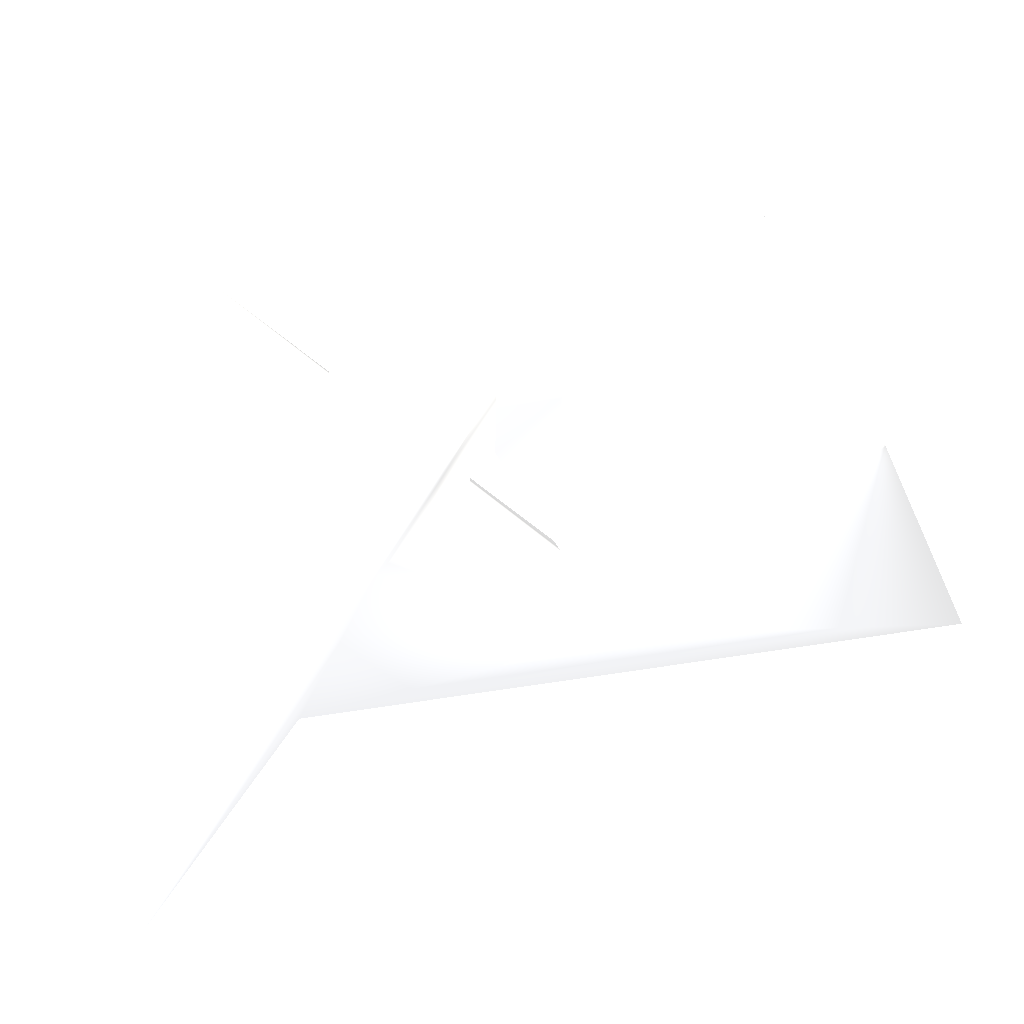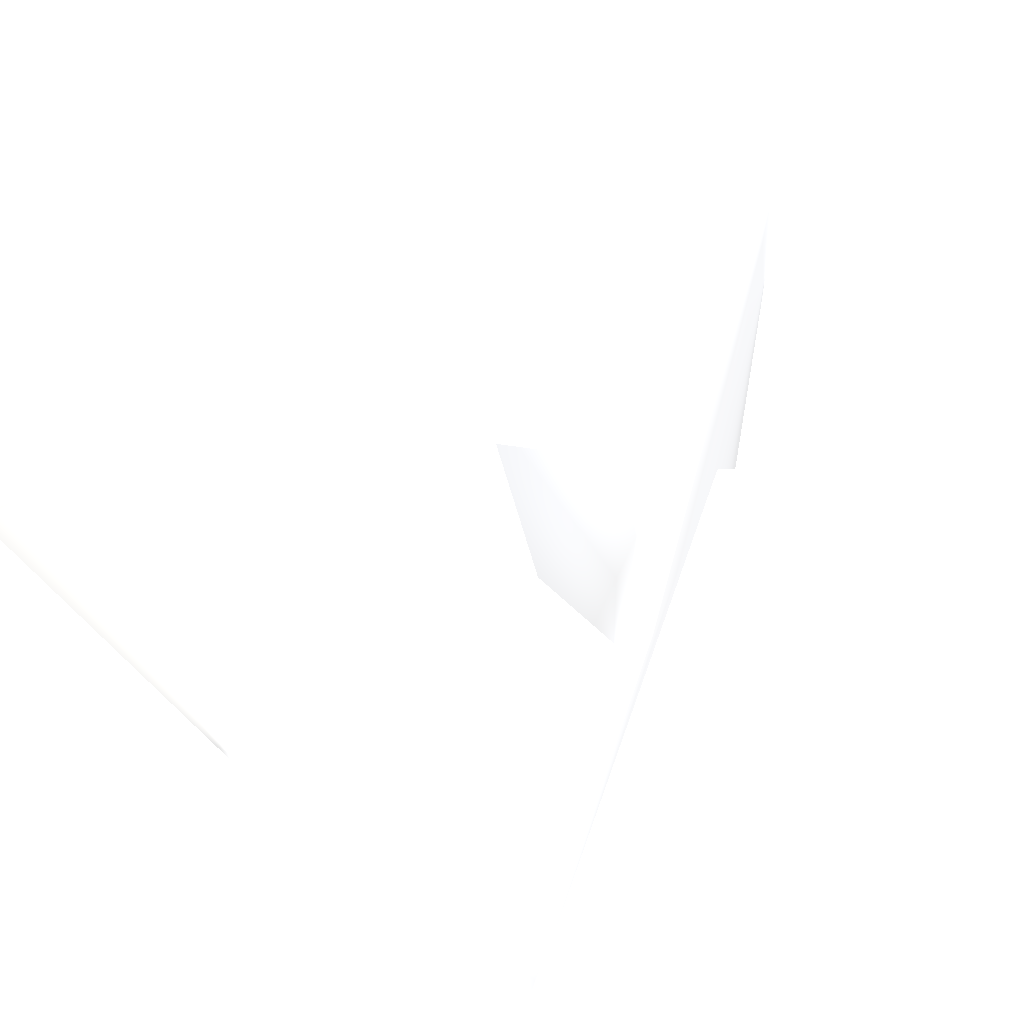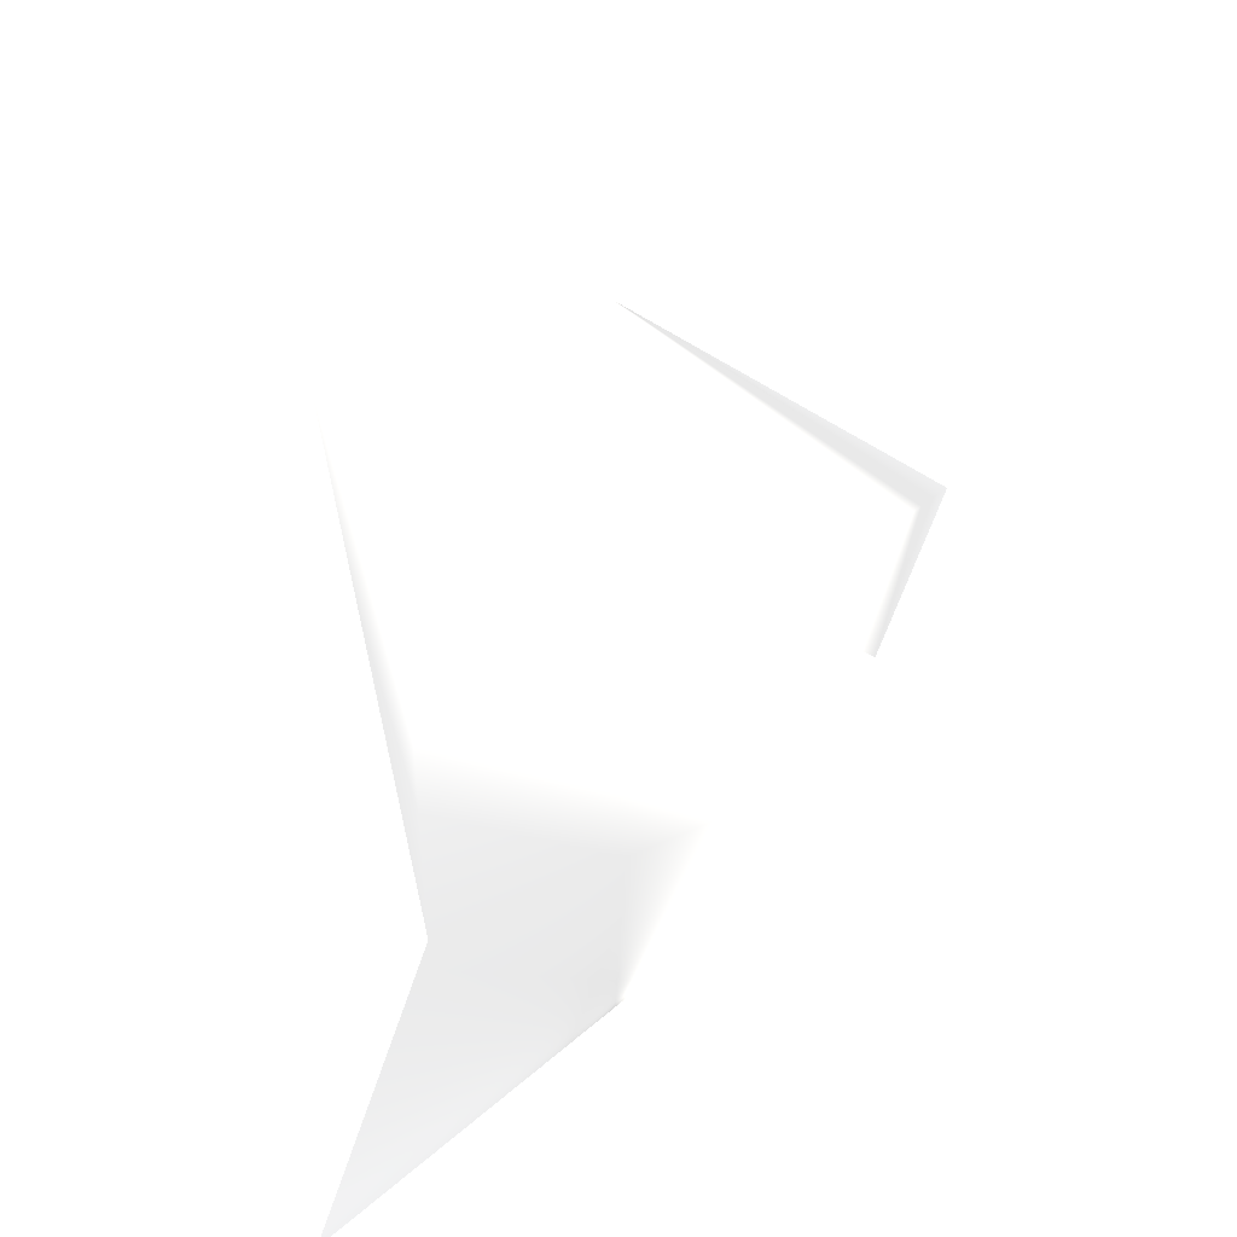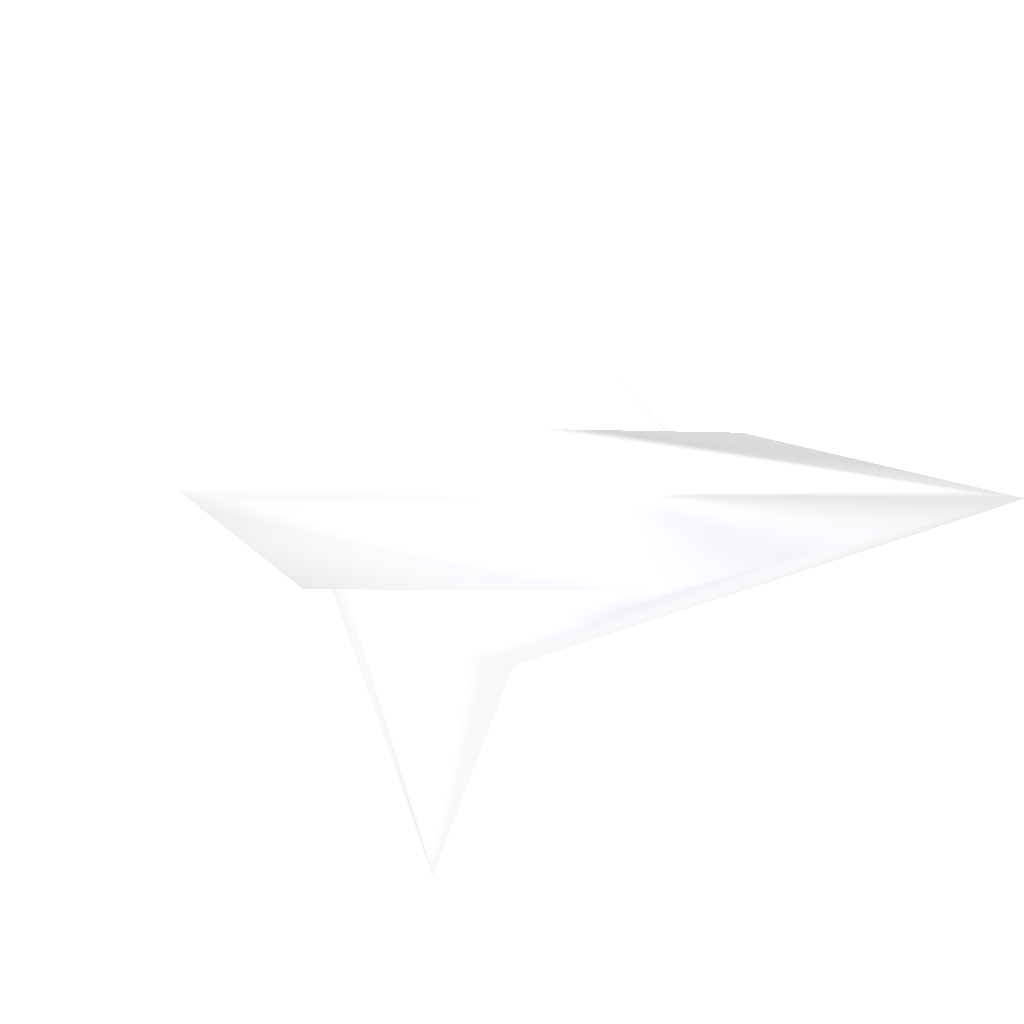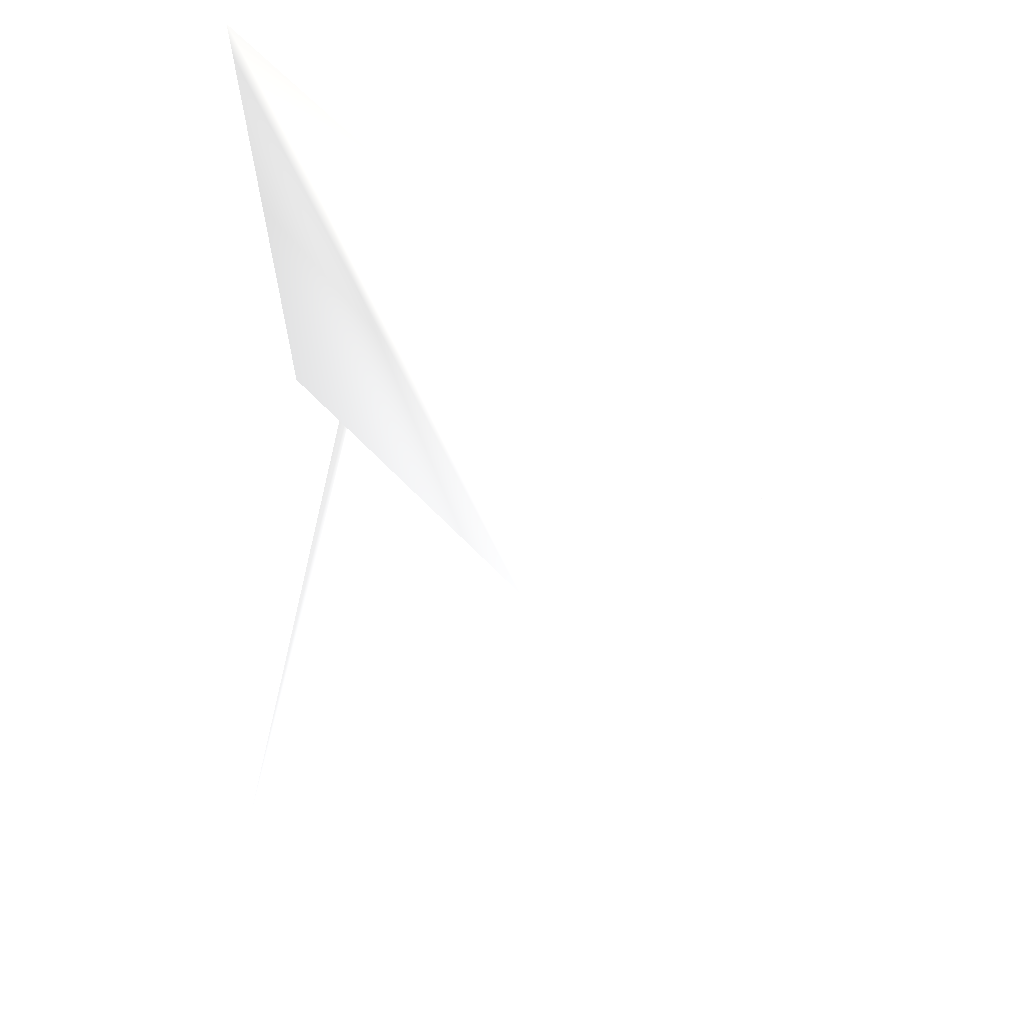
<metadata>
{"format":"obj","ext":"obj","renderer":"f3d","projection":"perspective","resolution":1024,"background":"white","views":[{"elev":-31.7,"azim":-70.3,"up":"+Y"},{"elev":61.9,"azim":44.4,"up":"+Y"},{"elev":-43.3,"azim":143.4,"up":"+Z"},{"elev":-2.5,"azim":-13.8,"up":"+Y"},{"elev":58.8,"azim":-132.3,"up":"+Z"}]}
</metadata>
<code>
v -4.8 0 4.8 0.7529 0.7529 0.7529
v -2.8 -1 0.8 0.7529 0.7529 0.7529
v -2.8 0 0.8 0.7529 0.7529 0.7529
v -1.8 1 0.8 0.7529 0.7529 0.7529
v -1.5 -1.5 -1.2 0.7529 0.7529 0.7529
v -0.8 2 -3.2 0.7529 0.7529 0.7529
v 0 -5.04 -4.8 0.7529 0.7529 0.7529
v 0 5.04 -4.8 0.7529 0.7529 0.7529
v 0.8 -2 -3.2 0.7529 0.7529 0.7529
v 1.5 1.5 -1.2 0.7529 0.7529 0.7529
v 1.8 -1 0.8 0.7529 0.7529 0.7529
v 2.8 0 0.8 0.7529 0.7529 0.7529
v 2.8 1 0.8 0.7529 0.7529 0.7529
v 4.8 0 4.8 0.7529 0.7529 0.7529
f 4 10 6
f 4 6 1
f 4 1 14
f 4 14 13
f 8 7 6
f 6 7 3
f 6 3 1
f 1 3 2
f 5 10 4
f 5 4 3
f 5 3 7
f 5 7 9
f 10 5 11
f 10 11 12
f 10 12 8
f 10 8 6
f 7 8 9
f 9 8 12
f 9 12 14
f 14 12 13
f 11 5 9
f 11 9 14
f 11 14 1
f 11 1 2
f 13 12 11
f 13 11 2
f 13 2 3
f 13 3 4

</code>
